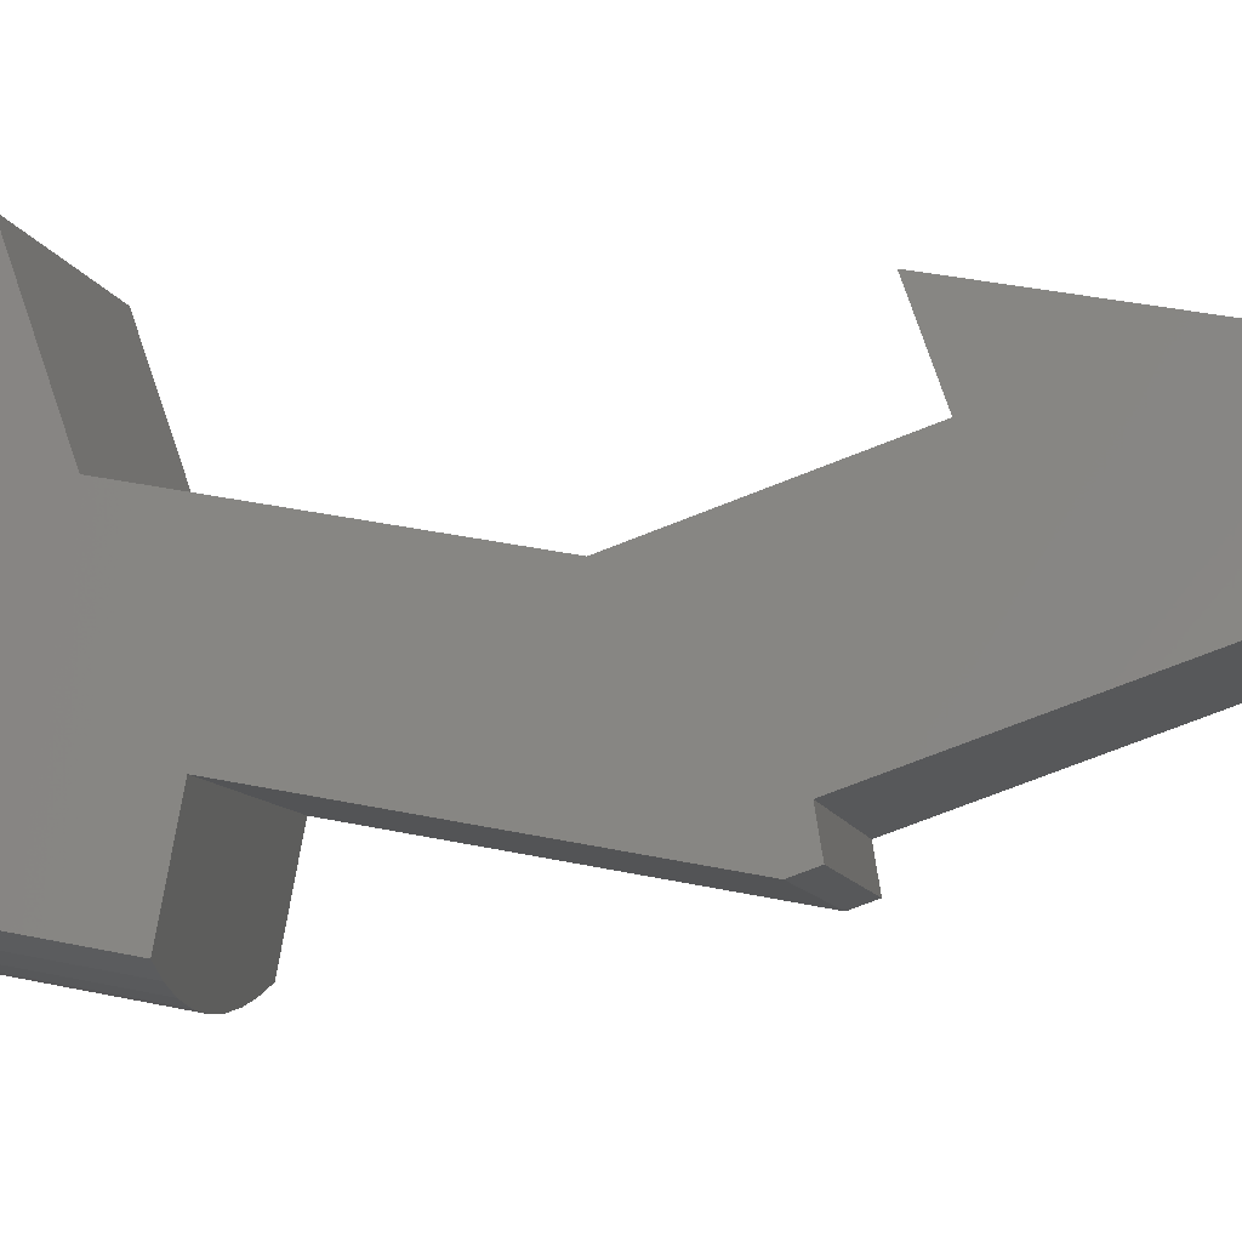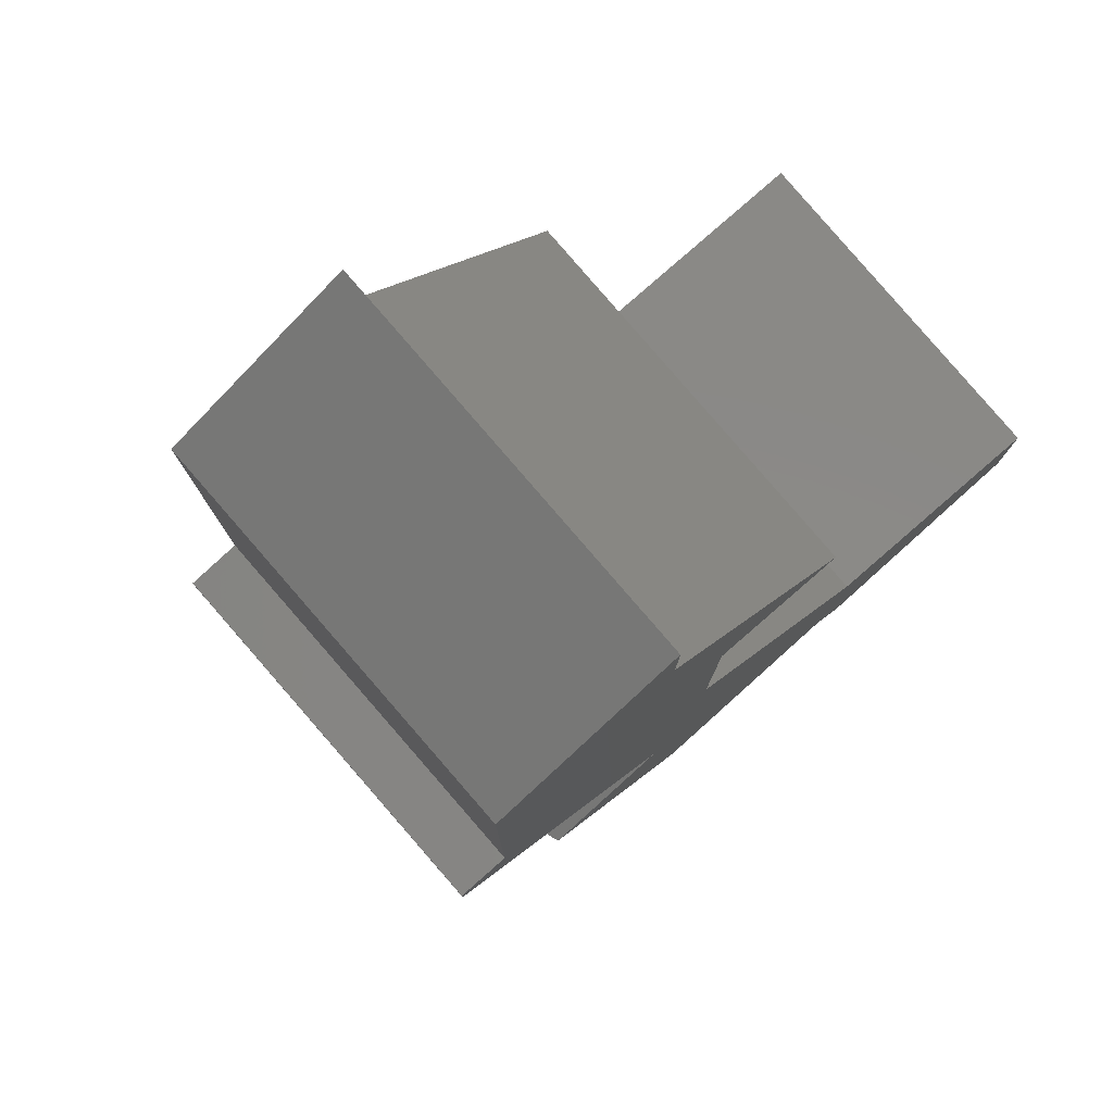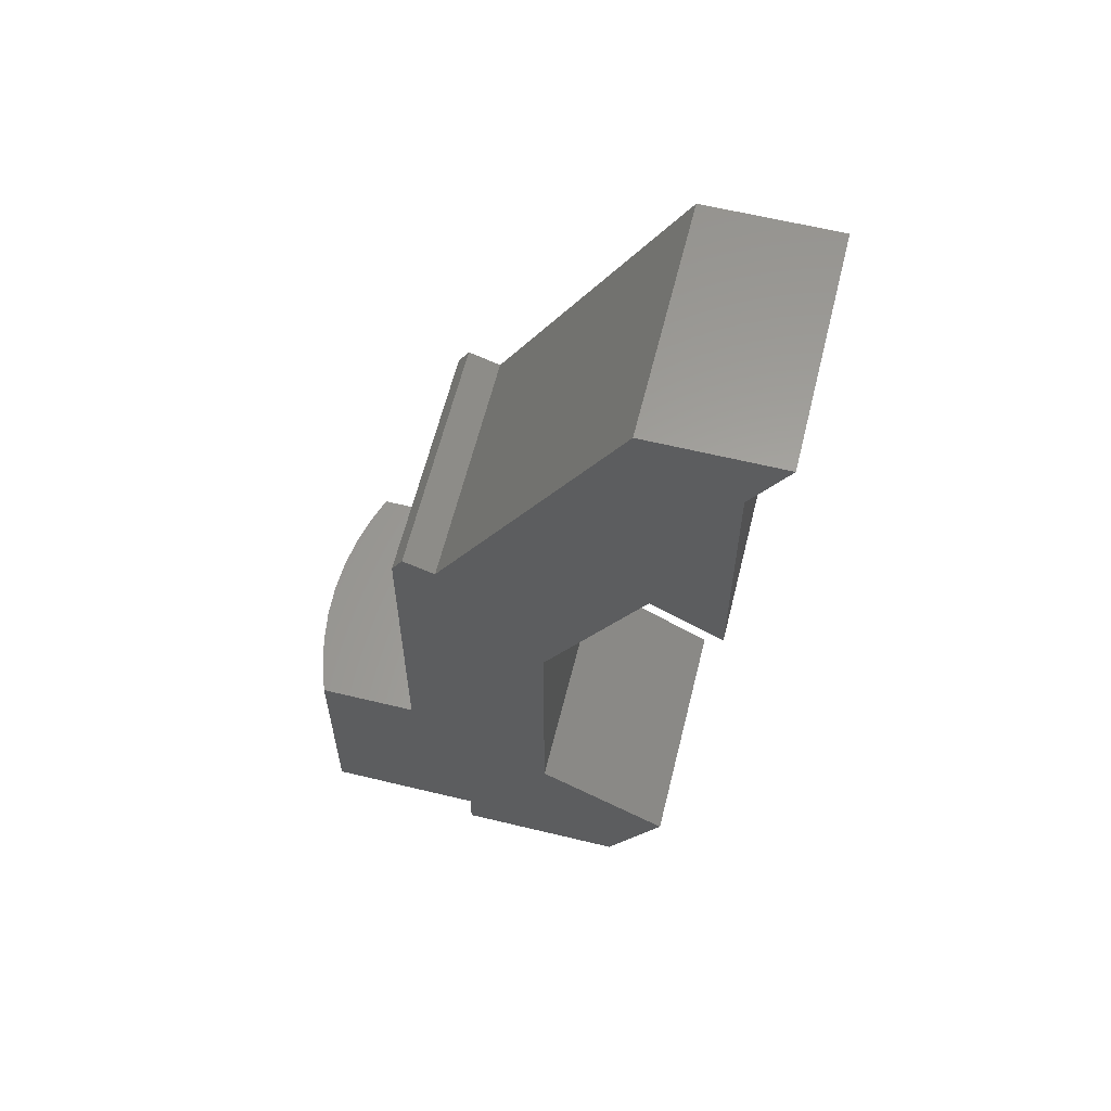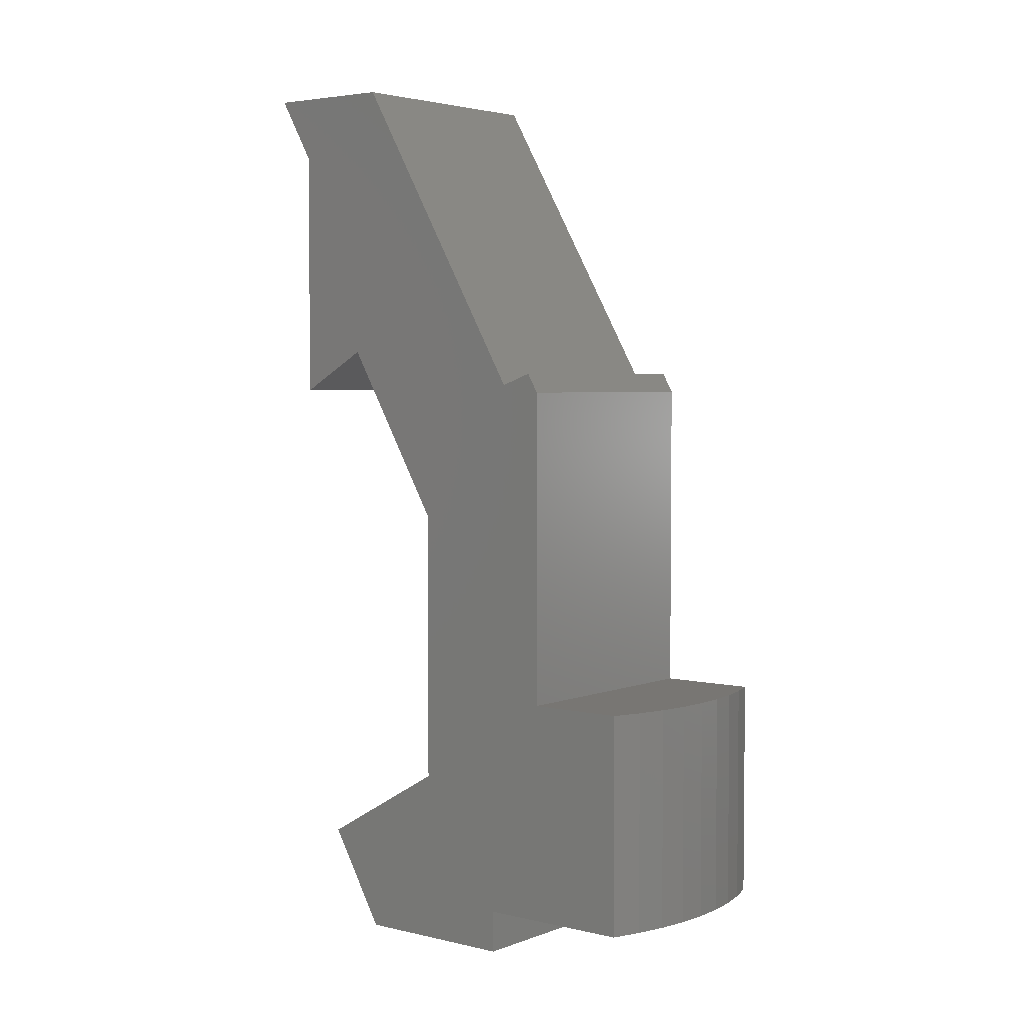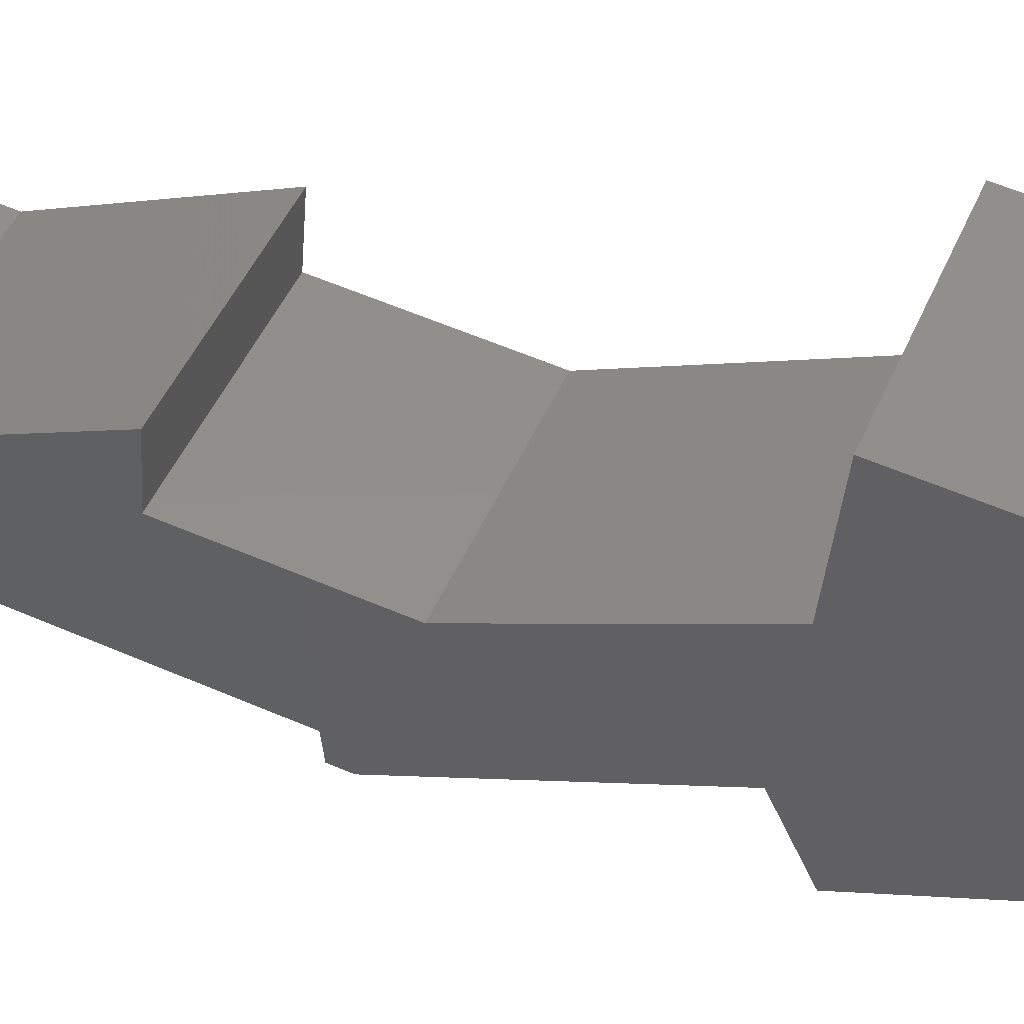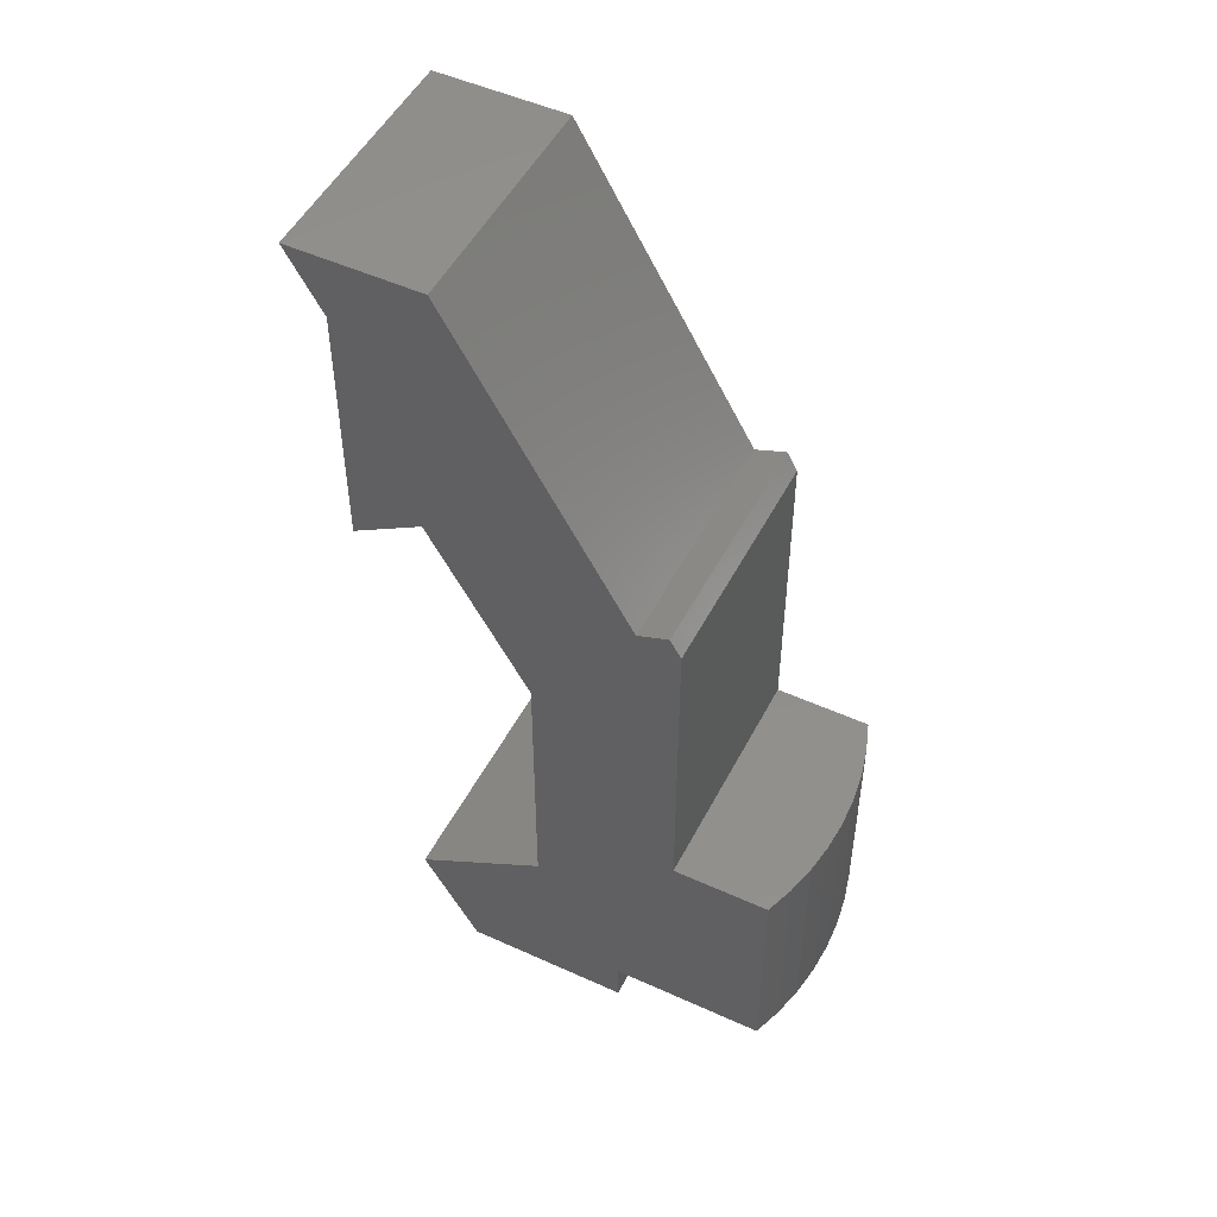
<metadata>
{"format":"stl","ext":"stl","renderer":"f3d","projection":"perspective","resolution":1024,"background":"white","views":[{"elev":38.0,"azim":-75.0,"up":"+Y"},{"elev":13.4,"azim":22.1,"up":"+Y"},{"elev":61.3,"azim":58.9,"up":"+Z"},{"elev":3.8,"azim":-96.3,"up":"+Z"},{"elev":-1.7,"azim":123.5,"up":"+Y"},{"elev":50.1,"azim":-108.4,"up":"+Z"}]}
</metadata>
<code>
# stl→obj: 48 verts, 92 faces
v 3.173 0.486 122.9
v 1.697 -0.9899 122.9
v 2.765 0.07778 121.9
v 0.8485 -1.838 111.4
v 0.8485 -1.838 115.8
v -0.7778 -3.465 117.8
v -0.7778 -3.465 112.8
v -1.864 -4.551 112.8
v 2.331 -0.3563 110.2
v 1.964 -0.723 118.5
v -0.3043 -2.991 117.9
v -0.6552 -3.342 118.1
v 1.704 -0.9829 108.7
v -0.1414 -2.828 108.7
v -0.1414 -2.828 109.3
v -1.864 -4.551 109.3
v 2.765 0.07778 117.9
v 0.07778 2.765 121.9
v -0.9899 1.697 122.9
v 0.486 3.173 122.9
v -1.838 0.8485 111.4
v -0.3563 2.331 110.2
v -4.551 -1.864 112.8
v -3.465 -0.7778 112.8
v -3.465 -0.7778 117.8
v -1.838 0.8485 115.8
v -3.342 -0.6552 118.1
v -2.991 -0.3043 117.9
v -0.723 1.964 118.5
v -0.9829 1.704 108.7
v -2.828 -0.1414 108.7
v -2.828 -0.1414 109.3
v -4.551 -1.864 109.3
v 0.07778 2.765 117.9
v -4.341 -2.303 112.8
v -4.09 -2.72 112.8
v -3.799 -3.111 112.8
v -3.472 -3.472 112.8
v -3.111 -3.799 112.8
v -2.72 -4.09 112.8
v -2.303 -4.341 112.8
v -2.303 -4.341 109.3
v -2.72 -4.09 109.3
v -3.111 -3.799 109.3
v -3.472 -3.472 109.3
v -3.799 -3.111 109.3
v -4.09 -2.72 109.3
v -4.341 -2.303 109.3
f 1 2 3
f 4 5 6
f 4 6 7
f 4 7 8
f 4 8 9
f 10 11 5
f 5 11 12
f 5 12 6
f 13 9 14
f 14 9 15
f 9 8 15
f 15 8 16
f 17 3 10
f 10 3 2
f 10 2 11
f 18 19 20
f 21 22 23
f 21 23 24
f 21 24 25
f 21 25 26
f 25 27 26
f 26 27 28
f 26 28 29
f 30 31 22
f 22 31 32
f 22 32 23
f 23 32 33
f 28 19 29
f 29 19 18
f 29 18 34
f 7 24 23
f 7 23 35
f 7 35 36
f 7 36 37
f 7 37 38
f 7 38 39
f 7 39 40
f 7 40 41
f 7 41 8
f 15 16 42
f 15 42 43
f 15 43 44
f 15 44 45
f 15 45 46
f 15 46 47
f 15 47 48
f 15 48 33
f 15 33 32
f 16 8 42
f 42 8 41
f 42 41 43
f 43 41 40
f 43 40 44
f 44 40 39
f 44 39 45
f 45 39 38
f 45 38 46
f 46 38 37
f 46 37 47
f 47 37 36
f 47 36 48
f 48 36 35
f 48 35 33
f 33 35 23
f 9 13 22
f 22 13 30
f 3 17 18
f 18 17 34
f 10 29 17
f 17 29 34
f 5 26 10
f 10 26 29
f 4 21 5
f 5 21 26
f 9 22 4
f 4 22 21
f 2 1 19
f 19 1 20
f 13 14 30
f 30 14 31
f 3 18 1
f 1 18 20
f 11 2 28
f 28 2 19
f 12 11 27
f 27 11 28
f 6 12 25
f 25 12 27
f 7 6 24
f 24 6 25
f 14 15 31
f 31 15 32

</code>
